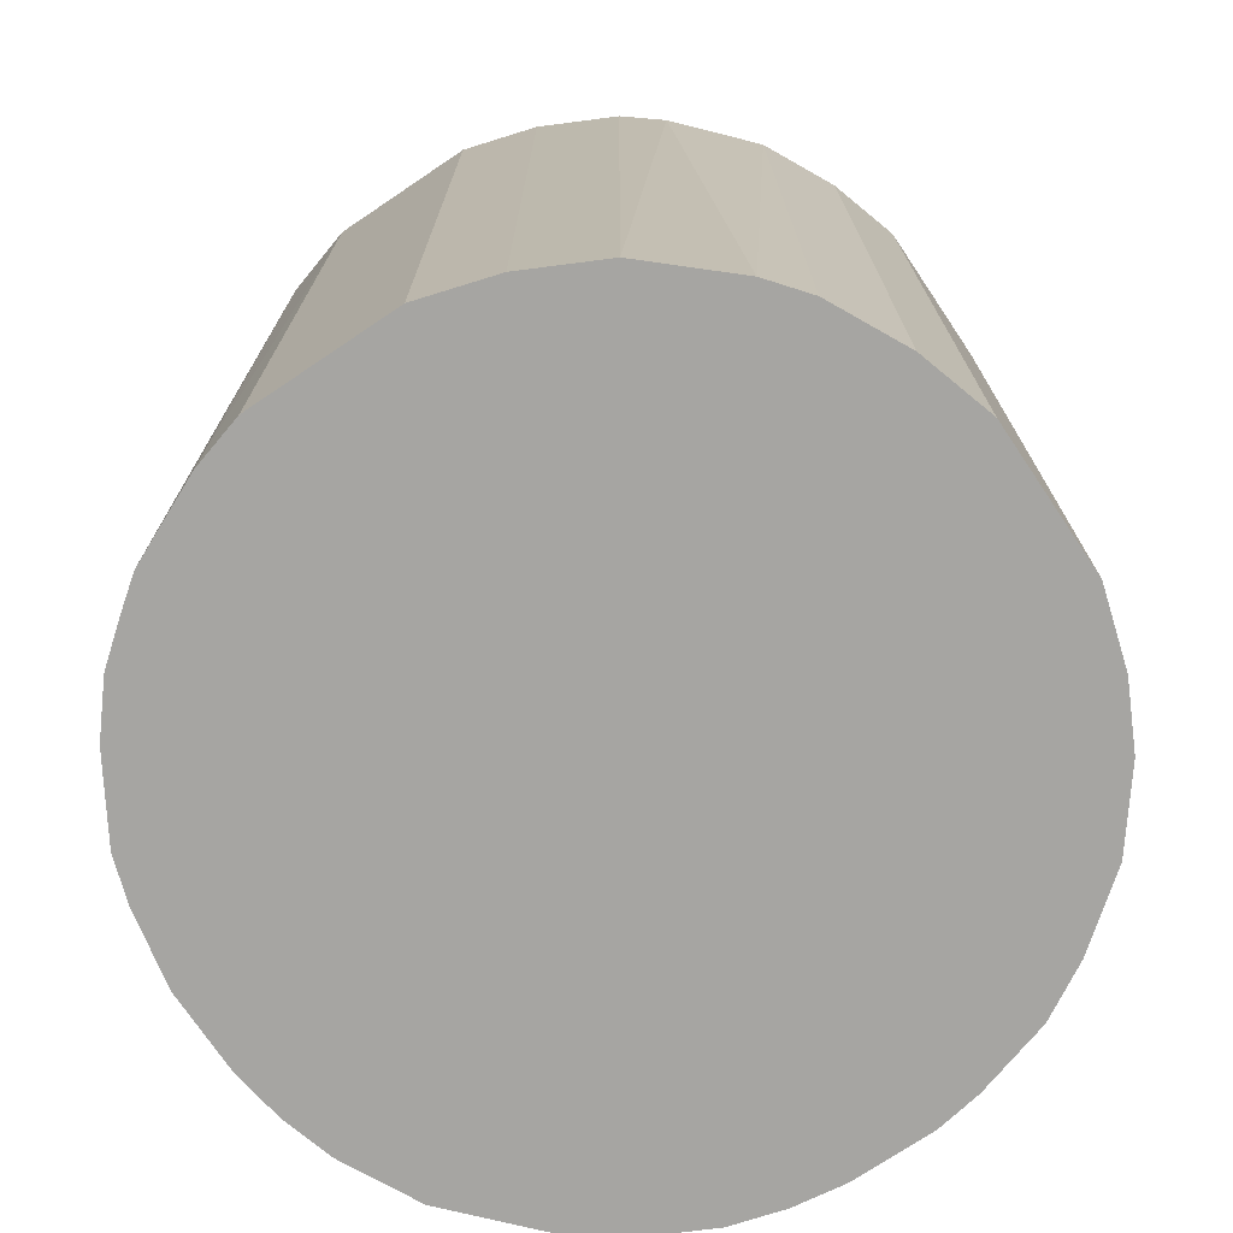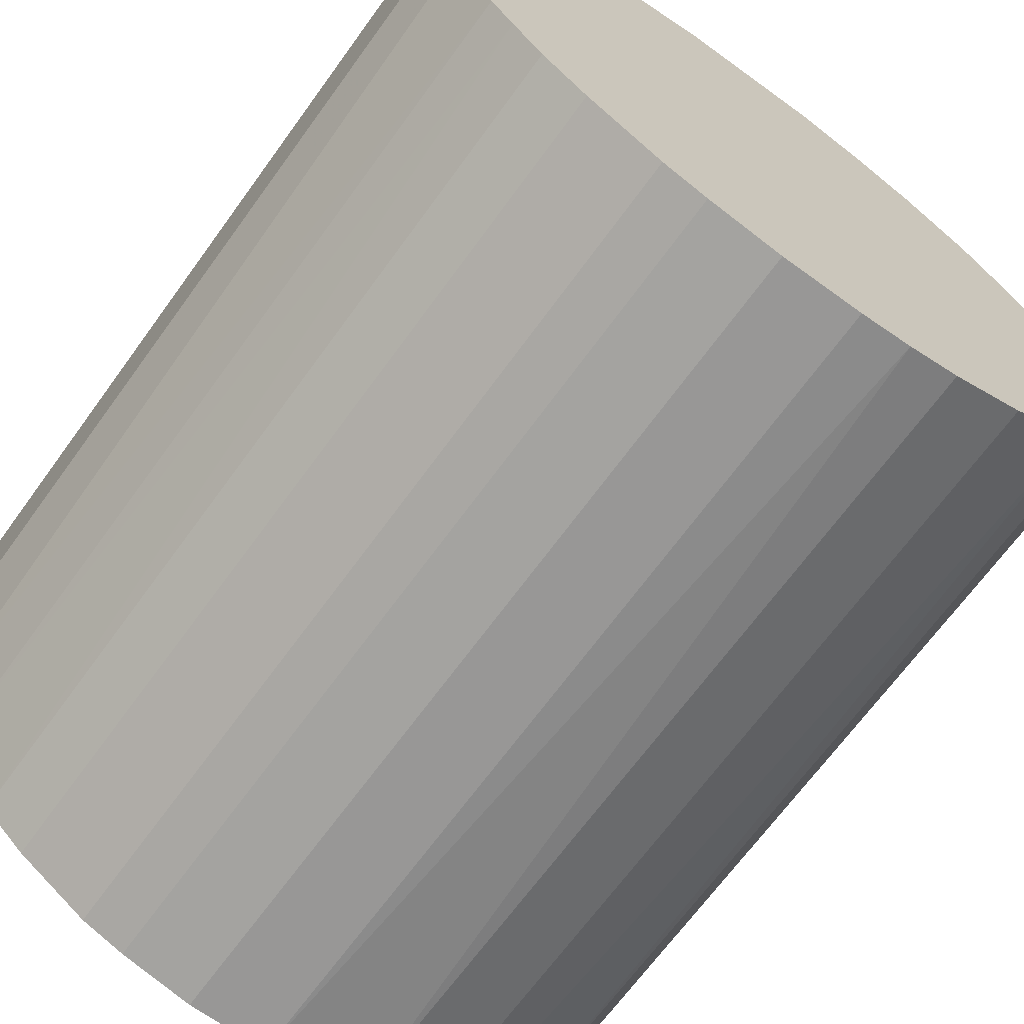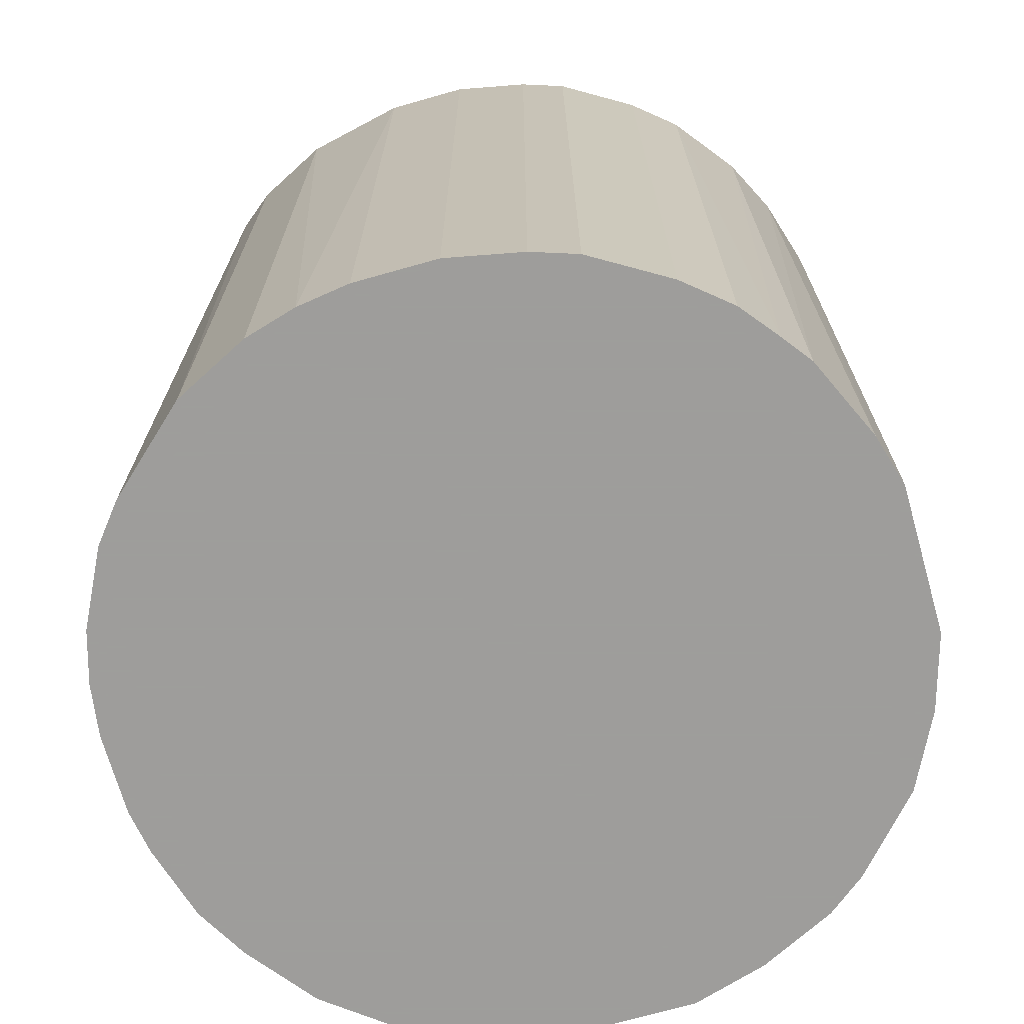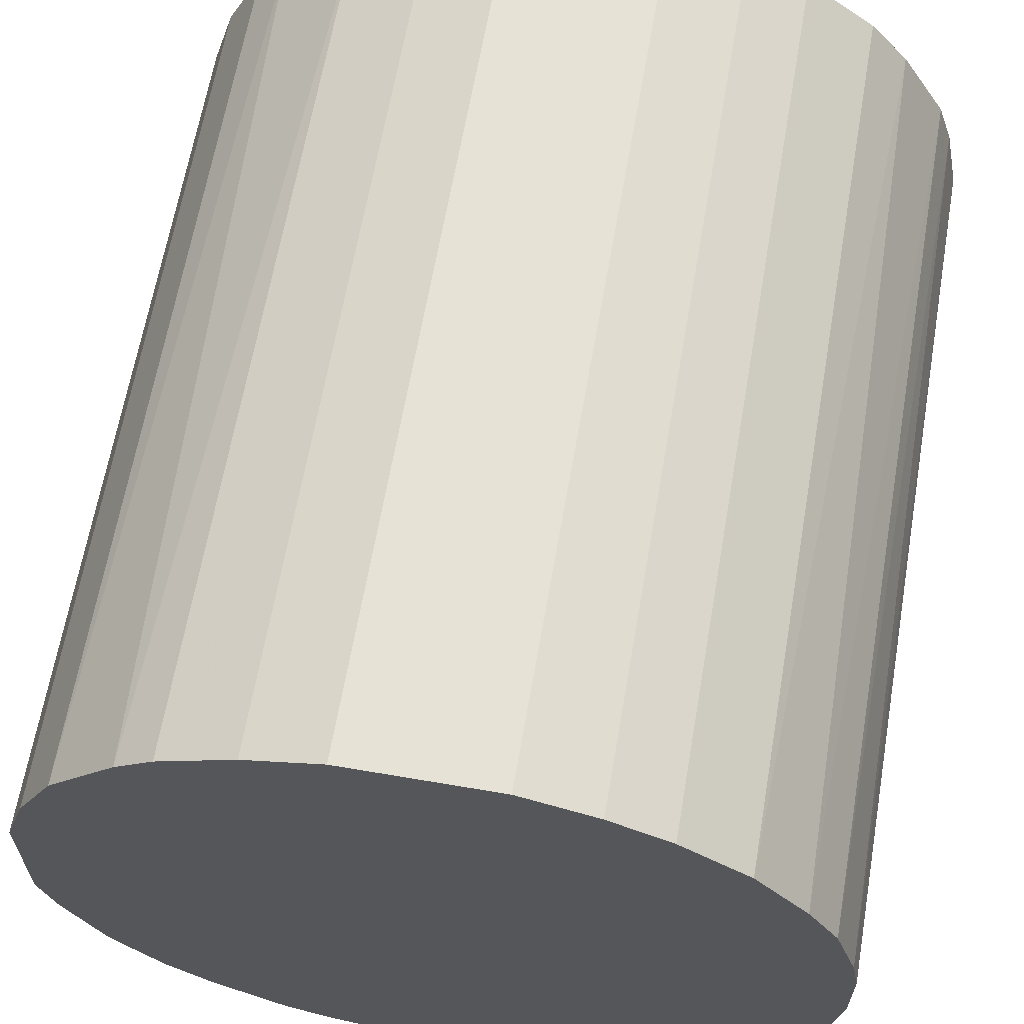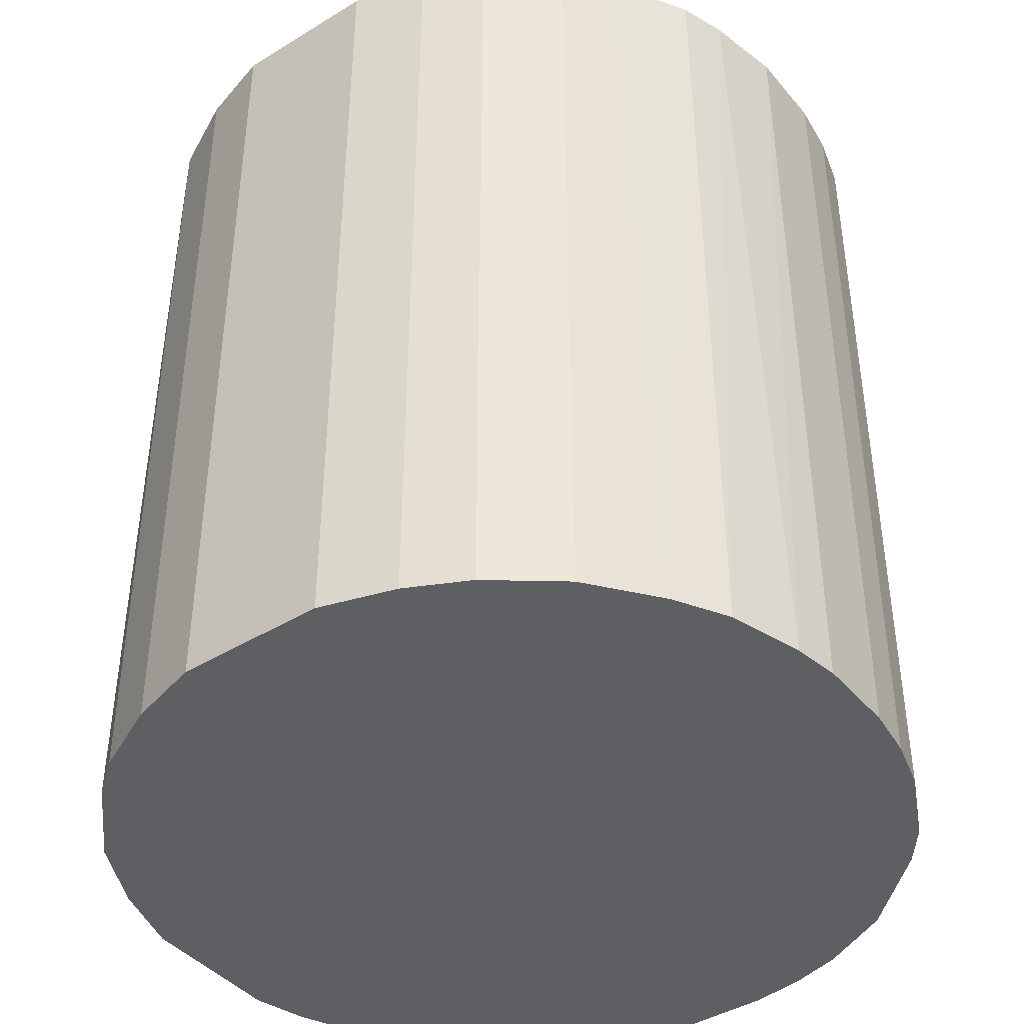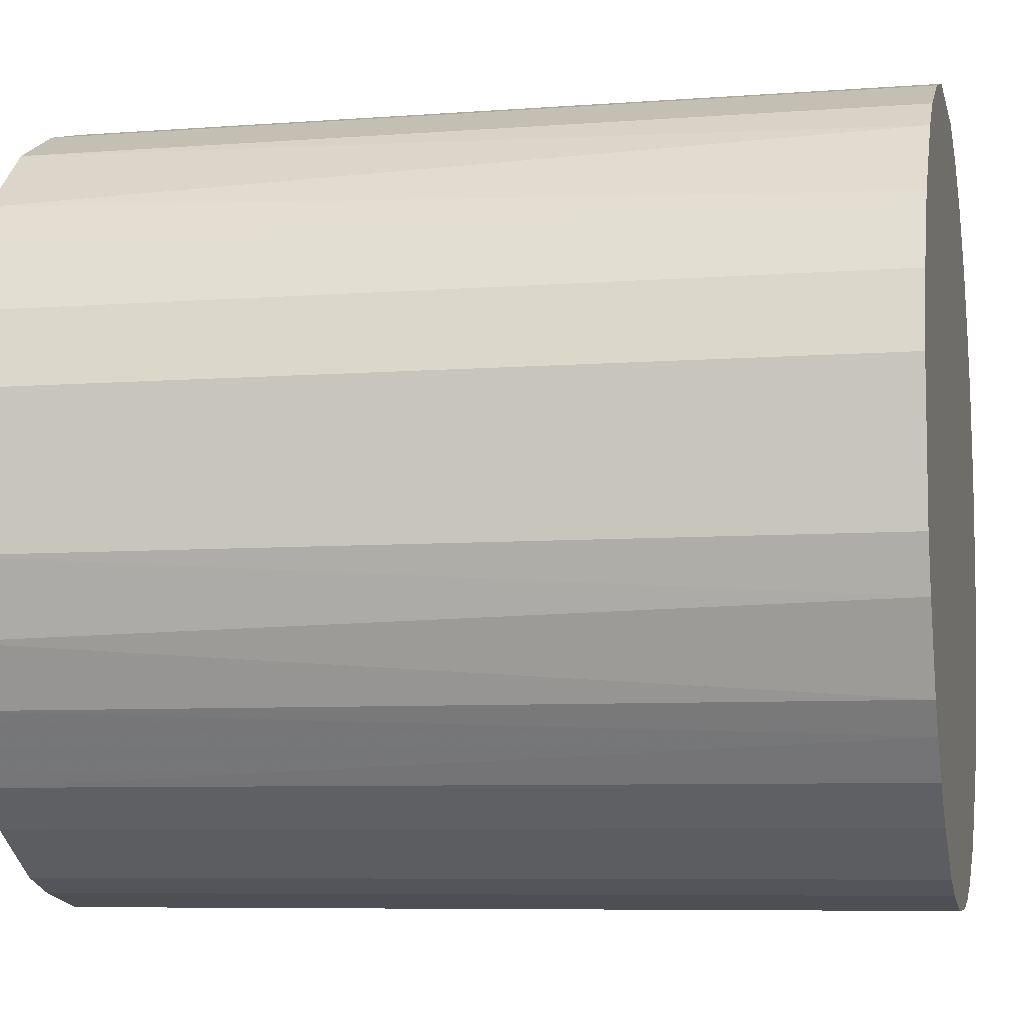
<metadata>
{"format":"obj","ext":"obj","renderer":"f3d","projection":"perspective","resolution":1024,"background":"white","views":[{"elev":-73.8,"azim":123.9,"up":"+Z"},{"elev":-68.3,"azim":144.0,"up":"+Y"},{"elev":-70.7,"azim":15.8,"up":"+Z"},{"elev":63.9,"azim":-170.2,"up":"+Y"},{"elev":-42.0,"azim":-143.6,"up":"+Z"},{"elev":-7.1,"azim":102.4,"up":"+Y"}]}
</metadata>
<code>
o convex_0
v 0.005155 0.02729 0.03057
v -0.002747 -0.02752 -0.03057
v -0.006433 -0.02699 -0.03057
v 0.005155 0.02729 -0.03057
v -0.02752 0.003042 0.03057
v 0.0236 -0.01487 0.03057
v 0.02729 0.00515 -0.03057
v -0.02541 0.01148 -0.03057
v -0.01012 -0.02593 0.03057
v -0.0233 -0.01539 -0.03057
v 0.02307 0.01569 0.03057
v -0.01487 0.0236 0.03057
v 0.01675 -0.02224 -0.03057
v 0.008315 -0.02646 0.03057
v -0.01065 0.0257 -0.03057
v -0.0233 -0.01539 0.03057
v 0.01833 0.02097 -0.03057
v 0.02729 0.00515 0.03057
v 0.02623 -0.009067 -0.03057
v -0.02752 -0.002742 -0.03057
v -0.02224 0.01675 0.03057
v -0.01539 -0.0233 -0.03057
v -0.01961 0.01991 -0.03057
v 0.01569 0.02307 0.03057
v -0.005381 0.02729 0.03057
v 0.02729 -0.005376 0.03057
v -0.02698 -0.006433 0.03057
v 0.008315 -0.02646 -0.03057
v 0.01675 -0.02224 0.03057
v 0.003047 -0.02752 0.03057
v 0.02571 0.01042 -0.03057
v -0.01803 -0.02119 0.03057
v 0.02202 -0.01697 -0.03057
v 0.01042 0.02571 -0.03057
v -0.005381 0.02729 -0.03057
v -0.02541 0.01148 0.03057
v -0.02593 -0.01012 -0.03057
v -0.02698 0.006207 -0.03057
v 0.02729 -0.005376 -0.03057
v 0.02307 0.01569 -0.03057
v -0.002747 -0.02752 0.03057
v 0.01148 -0.02541 -0.03057
v 0.01991 -0.01961 0.03057
v 0.003047 -0.02752 -0.03057
v -0.02119 -0.01803 -0.03057
v -0.01487 0.0236 -0.03057
v 0.01042 0.02571 0.03057
v 0.02571 0.01042 0.03057
v 0.02097 0.01833 0.03057
v -0.01961 0.01991 0.03057
v 0.01148 -0.02541 0.03057
v 0.02571 -0.01065 0.03057
v 0.0236 -0.01487 -0.03057
v -0.01065 0.0257 0.03057
v -0.01539 -0.0233 0.03057
v -0.01012 -0.02593 -0.03057
v -0.02593 -0.01012 0.03057
v -0.0233 0.01516 -0.03057
v 0.01569 0.02307 -0.03057
v -0.02752 0.003042 -0.03057
v -0.02752 -0.002742 0.03057
v 0.01991 -0.01961 -0.03057
v -0.02646 0.008315 0.03057
v -0.02698 -0.006433 -0.03057
f 37 27 64
f 2 3 4
f 1 5 6
f 2 4 7
f 4 3 8
f 6 5 9
f 8 3 10
f 1 6 11
f 5 1 12
f 2 7 13
f 6 9 14
f 4 8 15
f 9 5 16
f 7 4 17
f 11 6 18
f 13 7 19
f 8 10 20
f 5 12 21
f 10 3 22
f 15 8 23
f 1 11 24
f 1 4 25
f 12 1 25
f 18 6 26
f 7 18 26
f 16 5 27
f 2 13 28
f 6 14 29
f 14 9 30
f 28 14 30
f 7 17 31
f 18 7 31
f 9 16 32
f 13 19 33
f 4 1 34
f 17 4 34
f 4 15 35
f 25 4 35
f 15 25 35
f 5 21 36
f 10 16 37
f 20 10 37
f 8 20 38
f 19 7 39
f 7 26 39
f 26 19 39
f 31 17 40
f 11 31 40
f 3 2 41
f 9 3 41
f 2 30 41
f 30 9 41
f 28 13 42
f 14 28 42
f 13 29 42
f 6 29 43
f 29 13 43
f 33 6 43
f 2 28 44
f 30 2 44
f 28 30 44
f 16 10 45
f 10 22 45
f 32 16 45
f 22 32 45
f 12 15 46
f 15 23 46
f 23 12 46
f 1 24 47
f 34 1 47
f 24 34 47
f 11 18 48
f 31 11 48
f 18 31 48
f 24 11 49
f 17 24 49
f 11 40 49
f 40 17 49
f 21 12 50
f 12 23 50
f 23 21 50
f 29 14 51
f 14 42 51
f 42 29 51
f 26 6 52
f 19 26 52
f 6 33 53
f 33 19 53
f 52 6 53
f 19 52 53
f 15 12 54
f 12 25 54
f 25 15 54
f 22 9 55
f 9 32 55
f 32 22 55
f 3 9 56
f 22 3 56
f 9 22 56
f 16 27 57
f 37 16 57
f 27 37 57
f 23 8 58
f 21 23 58
f 8 36 58
f 36 21 58
f 24 17 59
f 17 34 59
f 34 24 59
f 20 5 60
f 5 38 60
f 38 20 60
f 5 20 61
f 27 5 61
f 20 27 61
f 13 33 62
f 43 13 62
f 33 43 62
f 5 36 63
f 36 8 63
f 38 5 63
f 8 38 63
f 27 20 64
f 20 37 64

</code>
